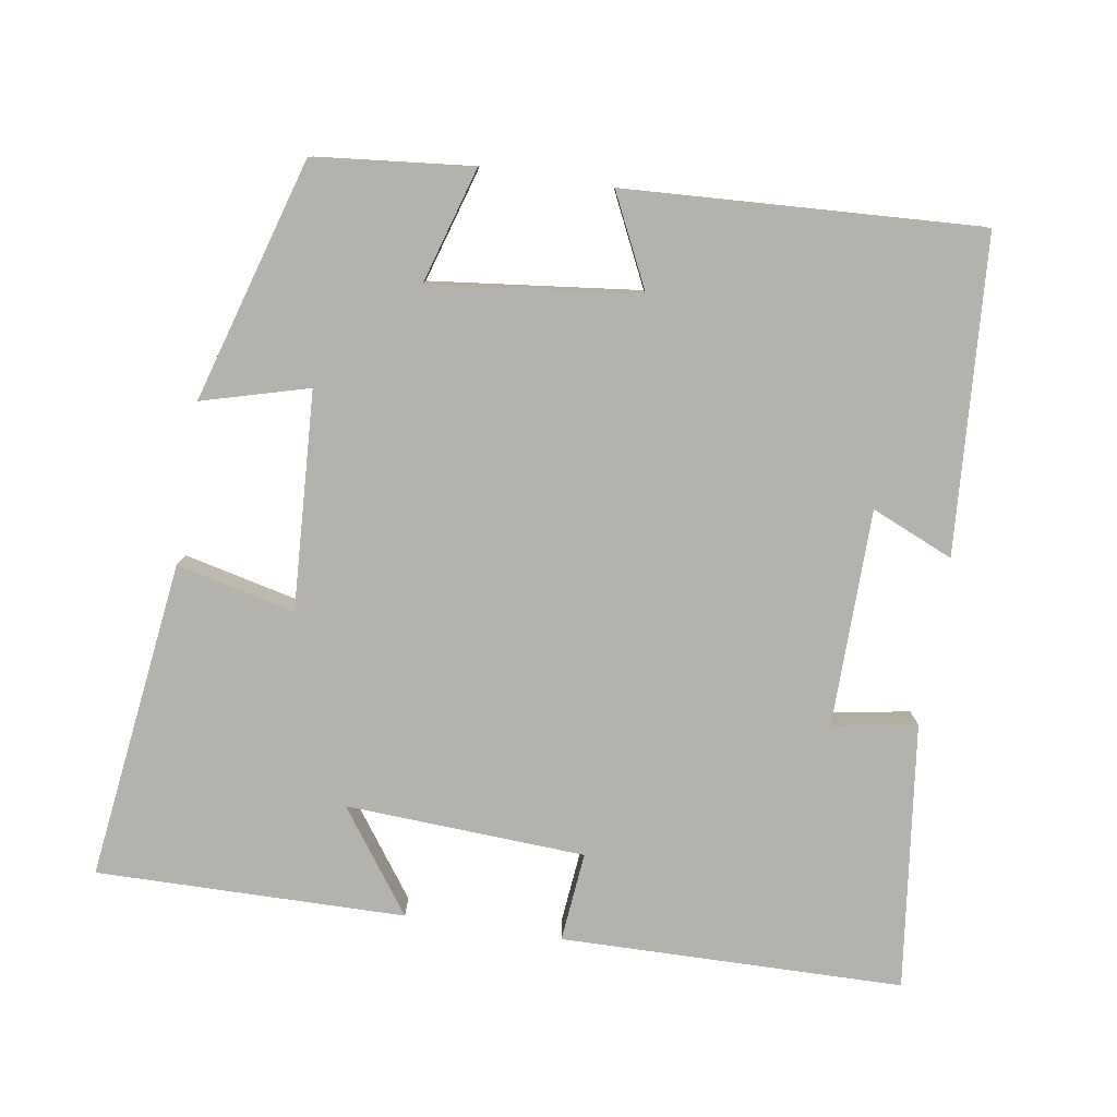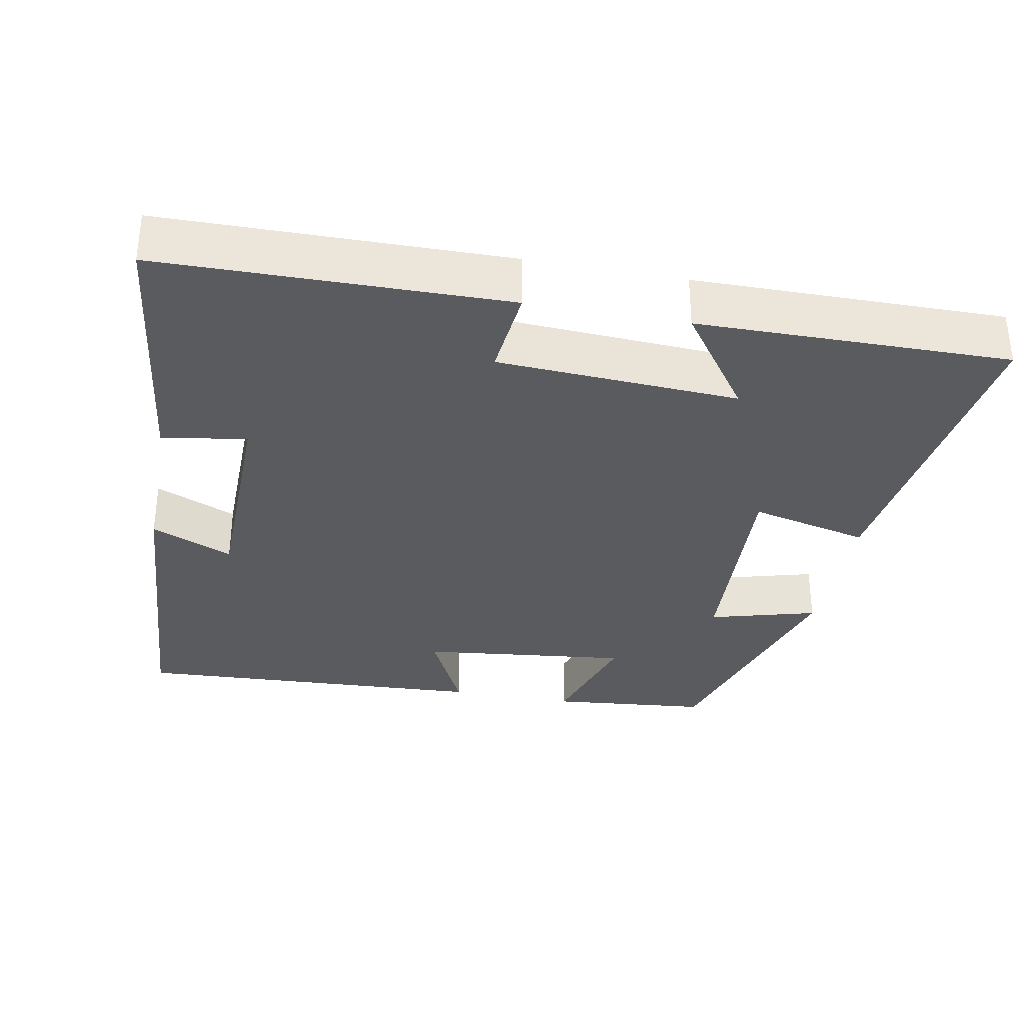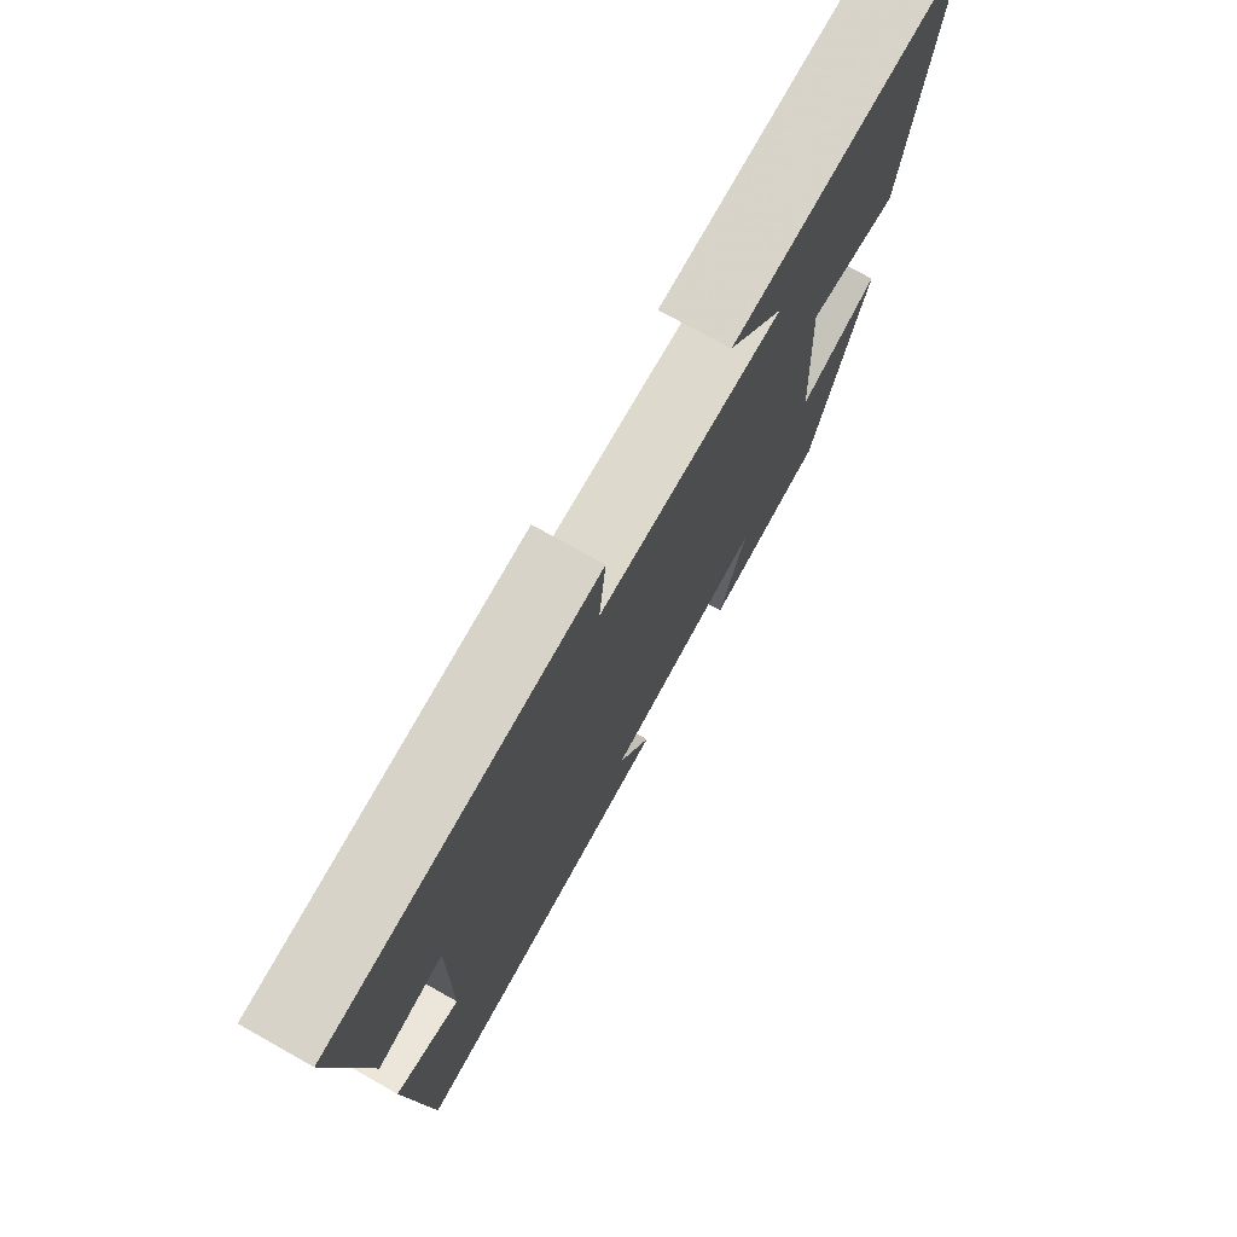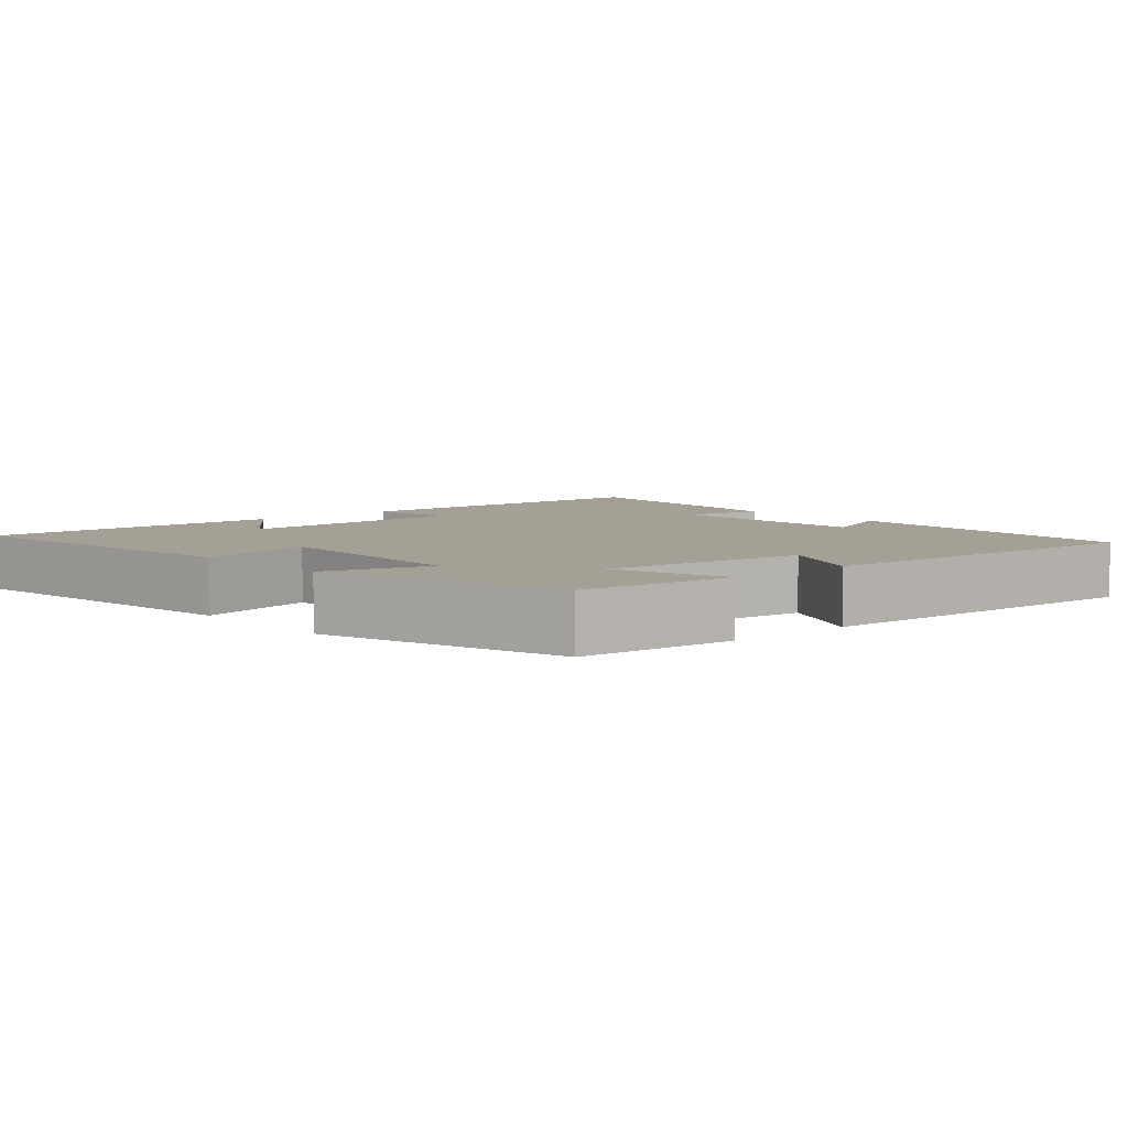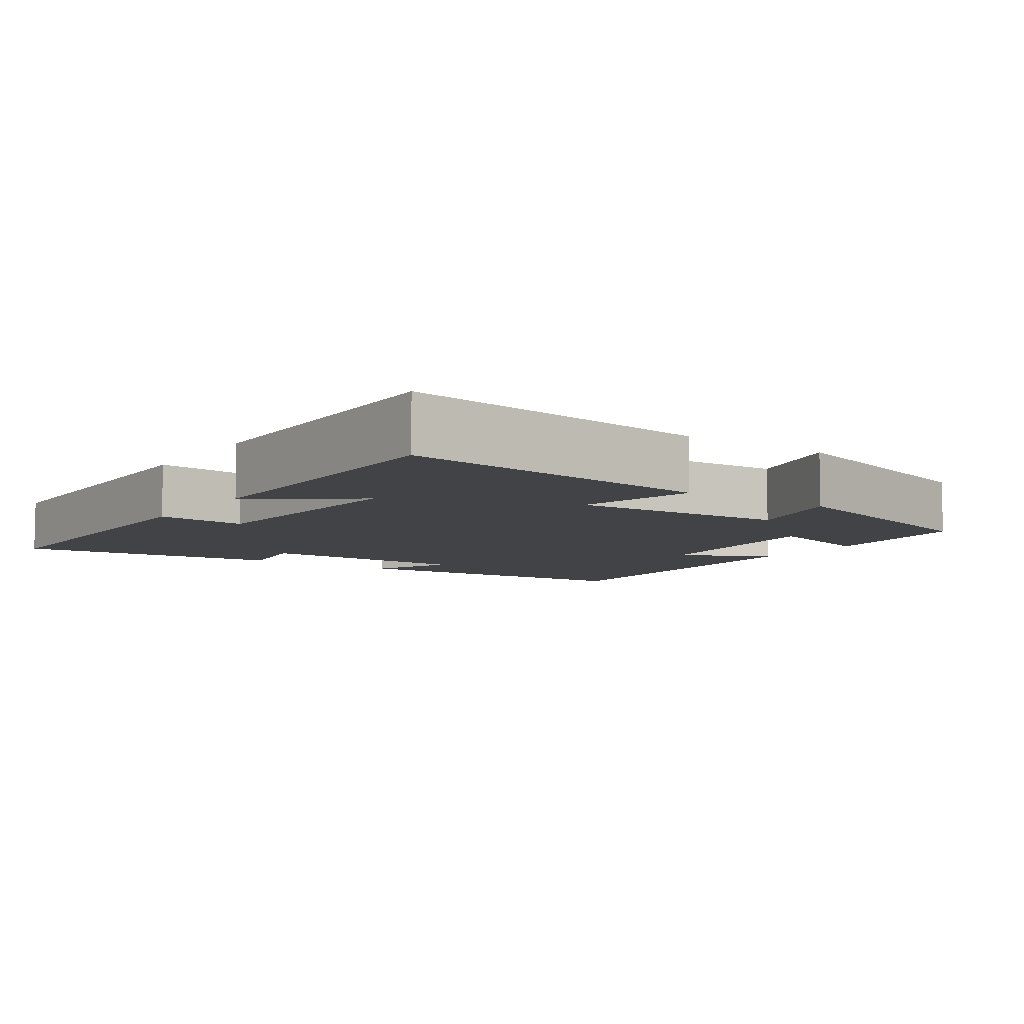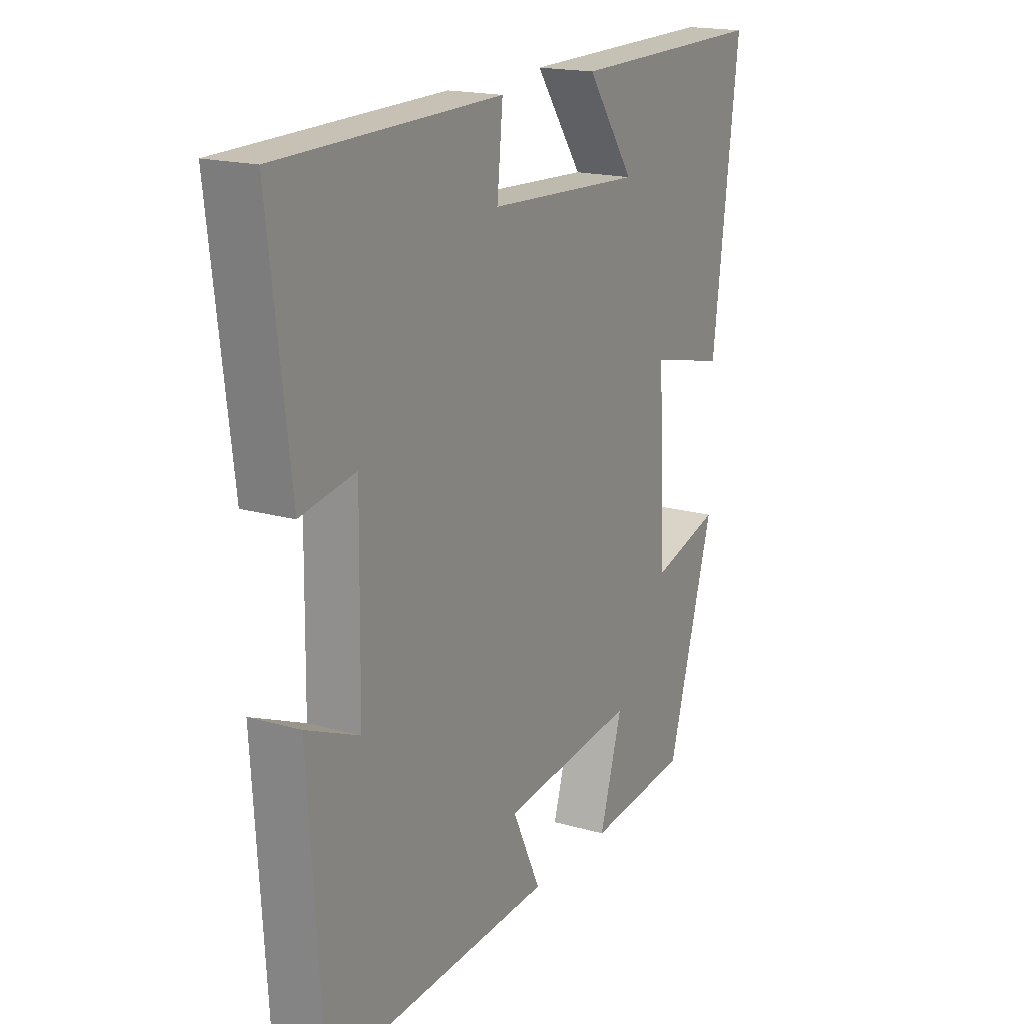
<metadata>
{"format":"obj","ext":"obj","renderer":"f3d","projection":"perspective","resolution":1024,"background":"white","views":[{"elev":-79.4,"azim":171.1,"up":"+Y"},{"elev":-33.4,"azim":-10.7,"up":"+Y"},{"elev":75.1,"azim":-60.8,"up":"+Z"},{"elev":5.8,"azim":138.8,"up":"+Y"},{"elev":-7.4,"azim":55.2,"up":"+Y"},{"elev":18.0,"azim":-60.9,"up":"+Z"}]}
</metadata>
<code>
v 0.401 0.07 -0.479
v 0.186 0.07 -0.5
v 0.234 0.07 -0.343
v -0.05 0.07 -0.375
v 0.01 0.07 -0.5
v -0.472 0.07 -0.525
v -0.5 0.07 -0.097
v -0.389 0.07 -0.145
v -0.385 0.07 0.151
v -0.5 0.07 0.131
v -0.544 0.07 0.494
v -0.078 0.07 0.5
v -0.09 0.07 0.378
v 0.236 0.07 0.36
v 0.136 0.07 0.5
v 0.556 0.07 0.504
v 0.5 0.07 0.069
v 0.339 0.07 0.107
v 0.355 0.07 -0.189
v 0.5 0.07 -0.149
v 0.401 0 -0.479
v 0.186 0 -0.5
v 0.234 0 -0.343
v -0.05 0 -0.375
v 0.01 0 -0.5
v -0.472 0 -0.525
v -0.5 0 -0.097
v -0.389 0 -0.145
v -0.385 0 0.151
v -0.5 0 0.131
v -0.544 0 0.494
v -0.078 0 0.5
v -0.09 0 0.378
v 0.236 0 0.36
v 0.136 0 0.5
v 0.556 0 0.504
v 0.5 0 0.069
v 0.339 0 0.107
v 0.355 0 -0.189
v 0.5 0 -0.149
f 1 2 3
f 20 1 3
f 19 20 3
f 18 19 3 4
f 16 17 18
f 16 18 4
f 14 15 16
f 14 16 4
f 13 14 4
f 11 12 13
f 10 11 13
f 9 10 13
f 8 9 13 4
f 6 7 8
f 5 6 8
f 4 5 8
f 23 22 21
f 23 21 40
f 23 40 39
f 24 23 39 38
f 38 37 36
f 24 38 36
f 36 35 34
f 24 36 34
f 24 34 33
f 33 32 31
f 33 31 30
f 33 30 29
f 24 33 29 28
f 28 27 26
f 28 26 25
f 28 25 24
f 1 21 22 2
f 2 22 23 3
f 3 23 24 4
f 4 24 25 5
f 5 25 26 6
f 6 26 27 7
f 7 27 28 8
f 8 28 29 9
f 9 29 30 10
f 10 30 31 11
f 11 31 32 12
f 12 32 33 13
f 13 33 34 14
f 14 34 35 15
f 15 35 36 16
f 16 36 37 17
f 17 37 38 18
f 18 38 39 19
f 19 39 40 20
f 20 40 21 1

</code>
